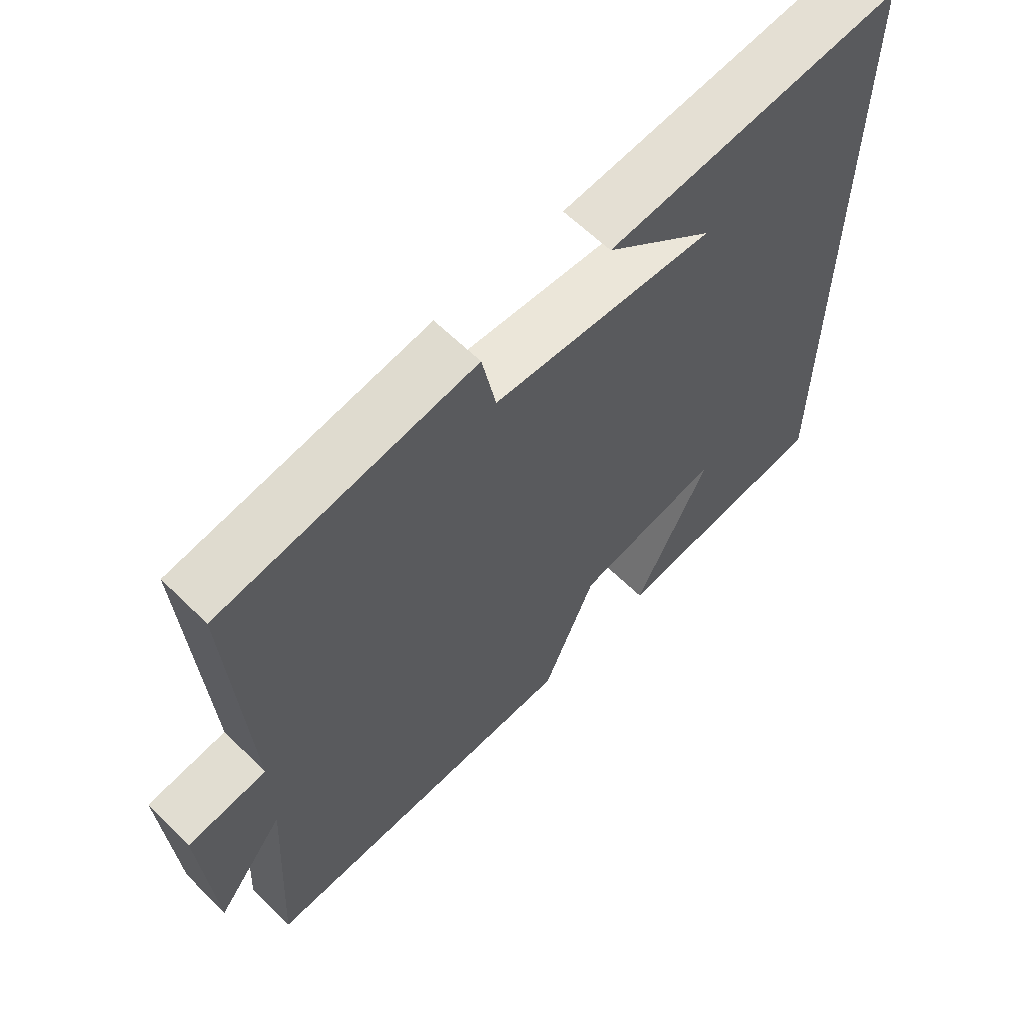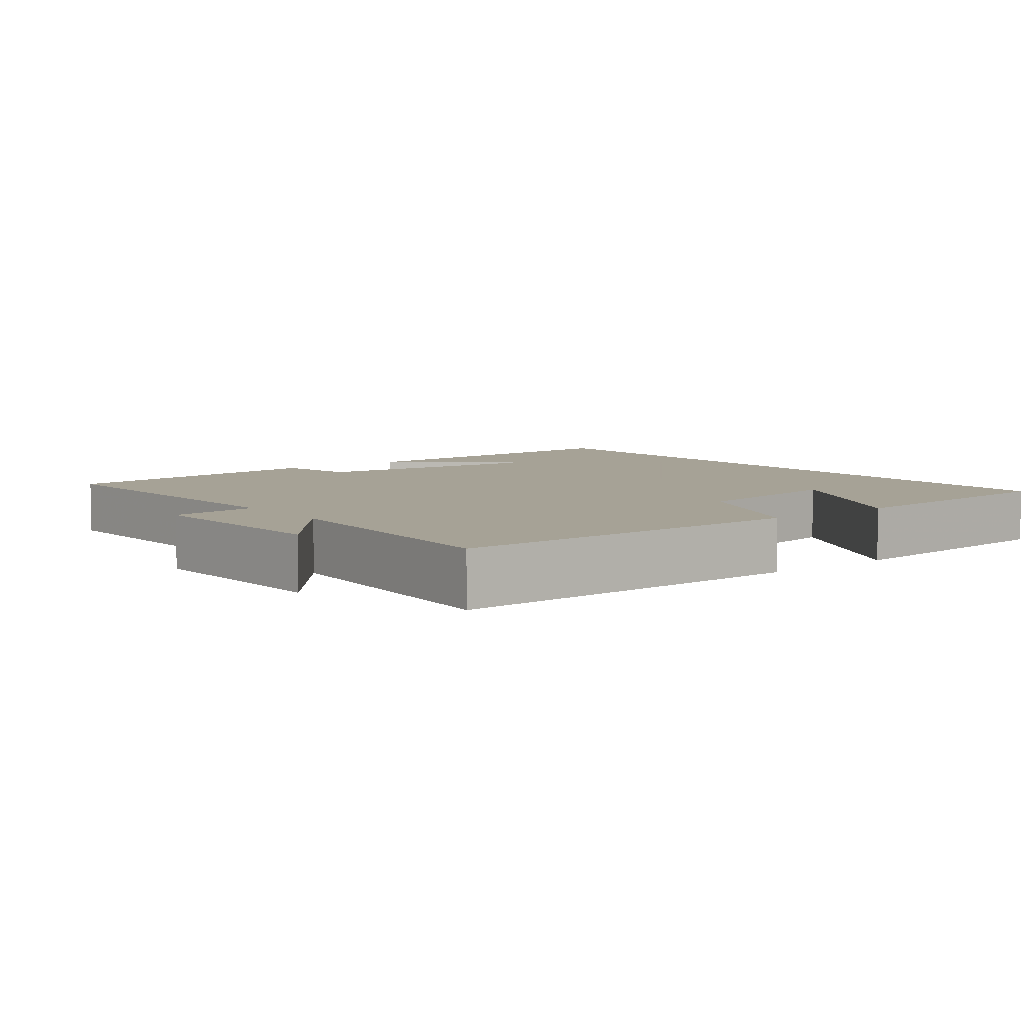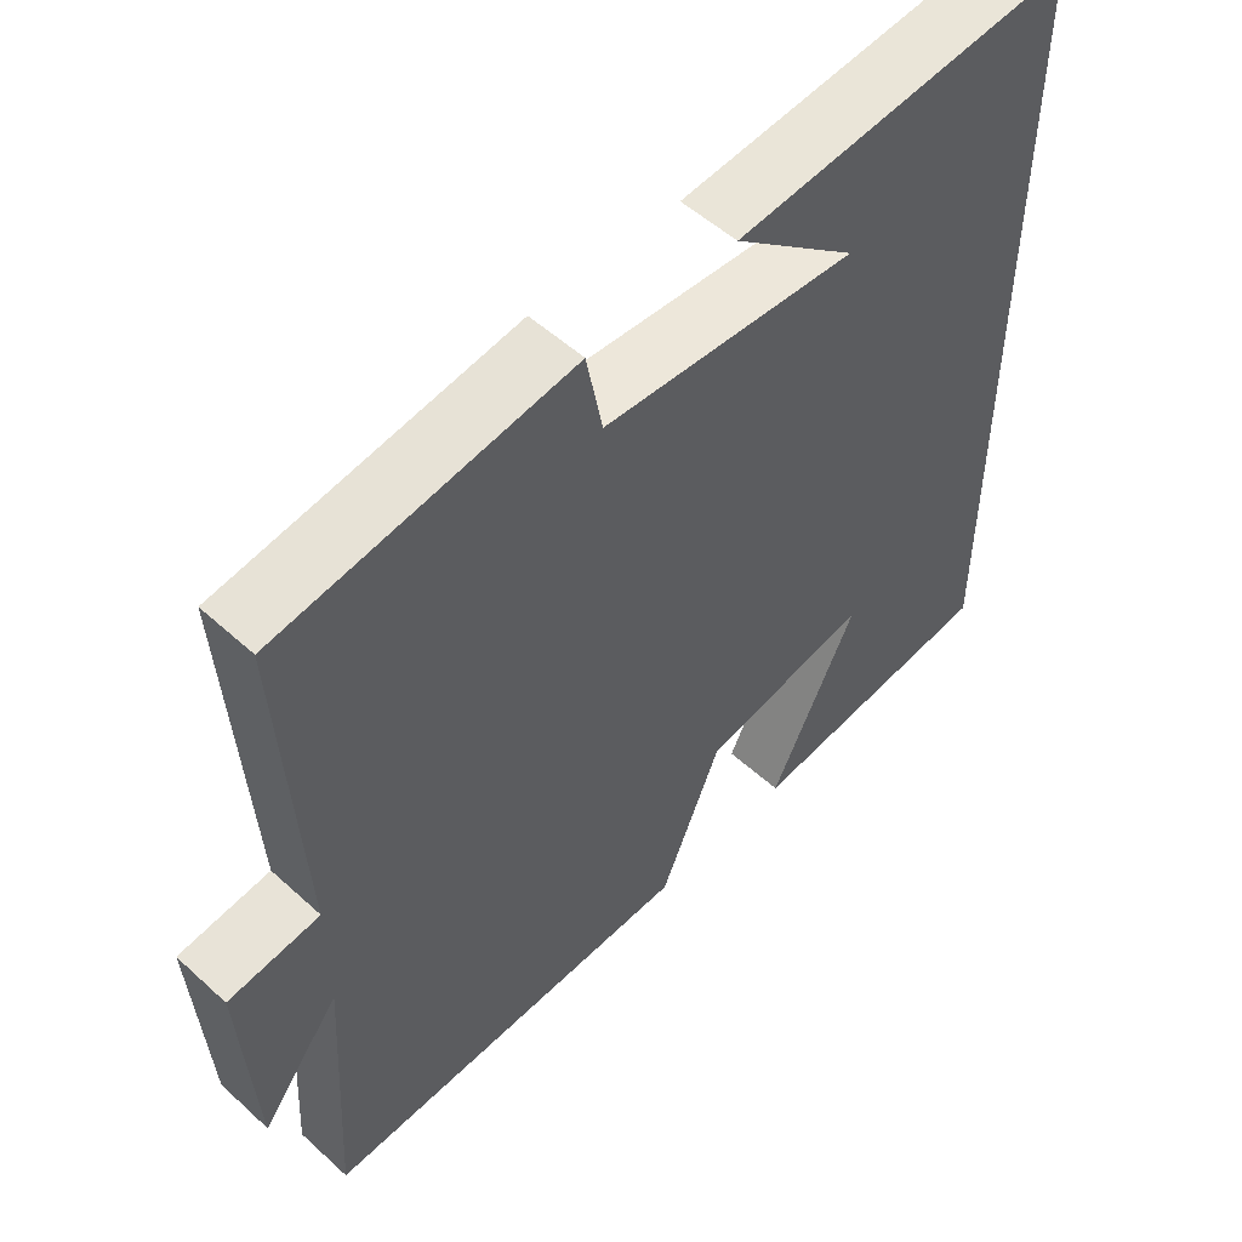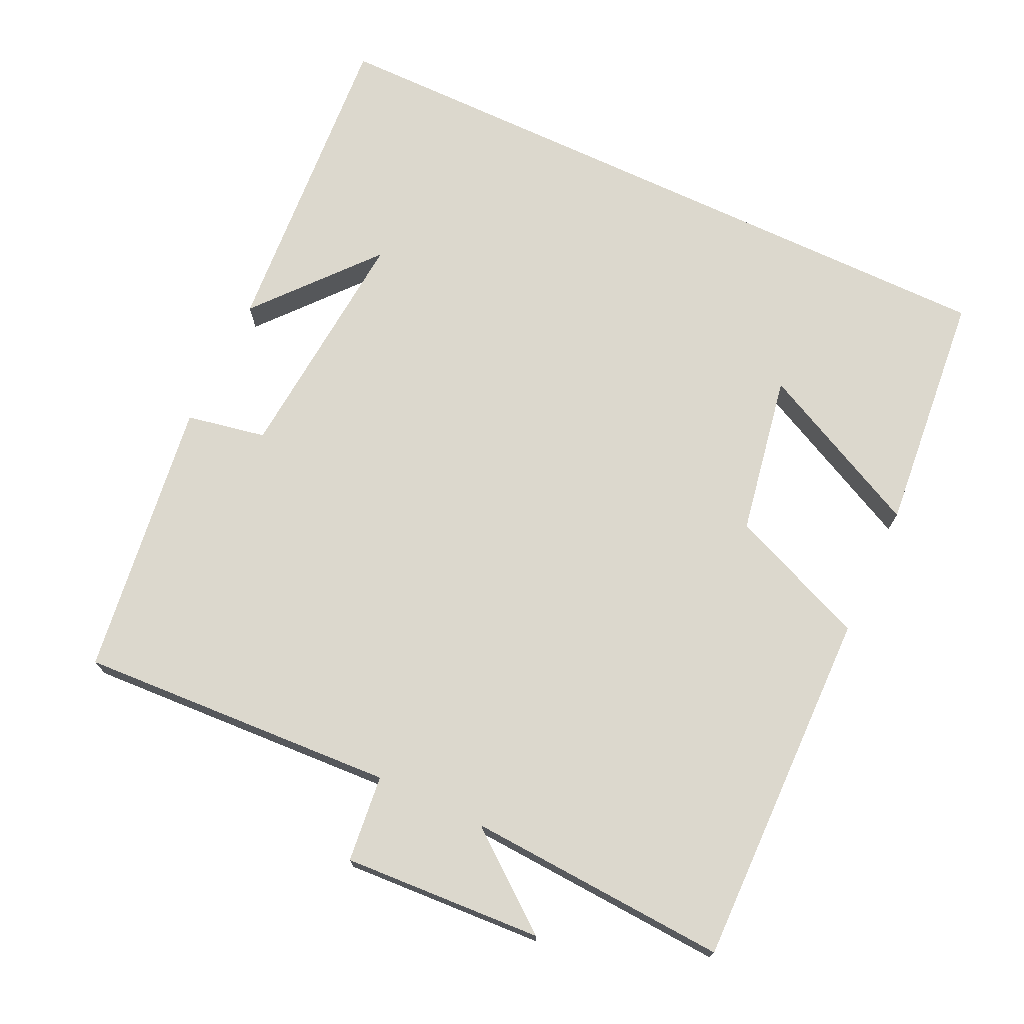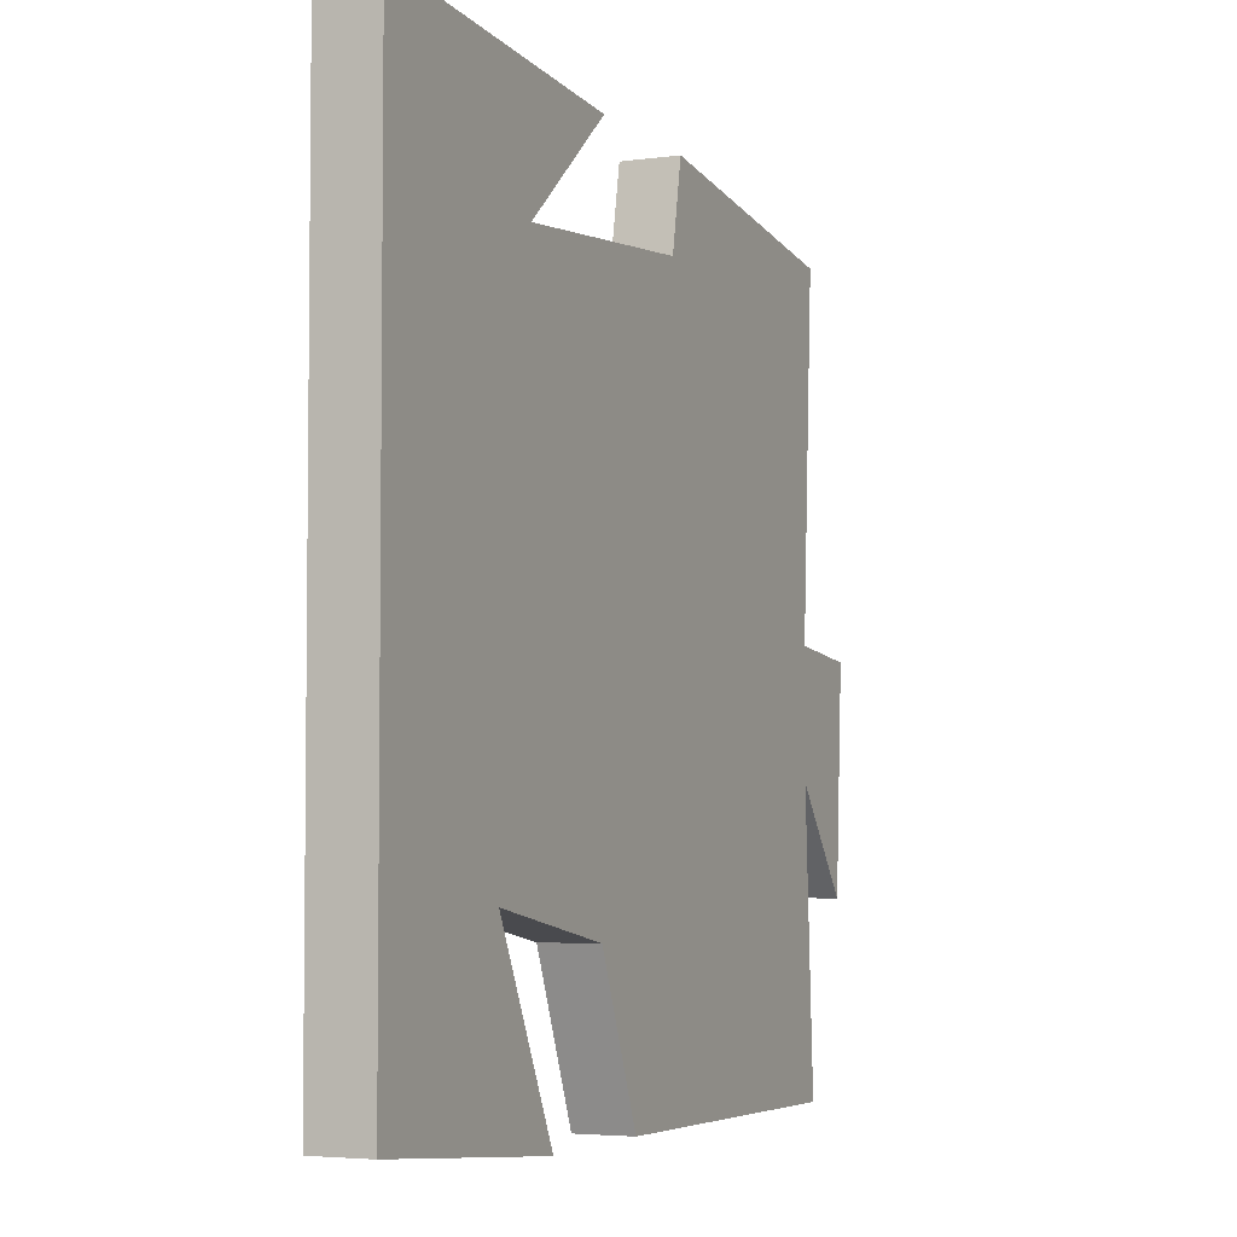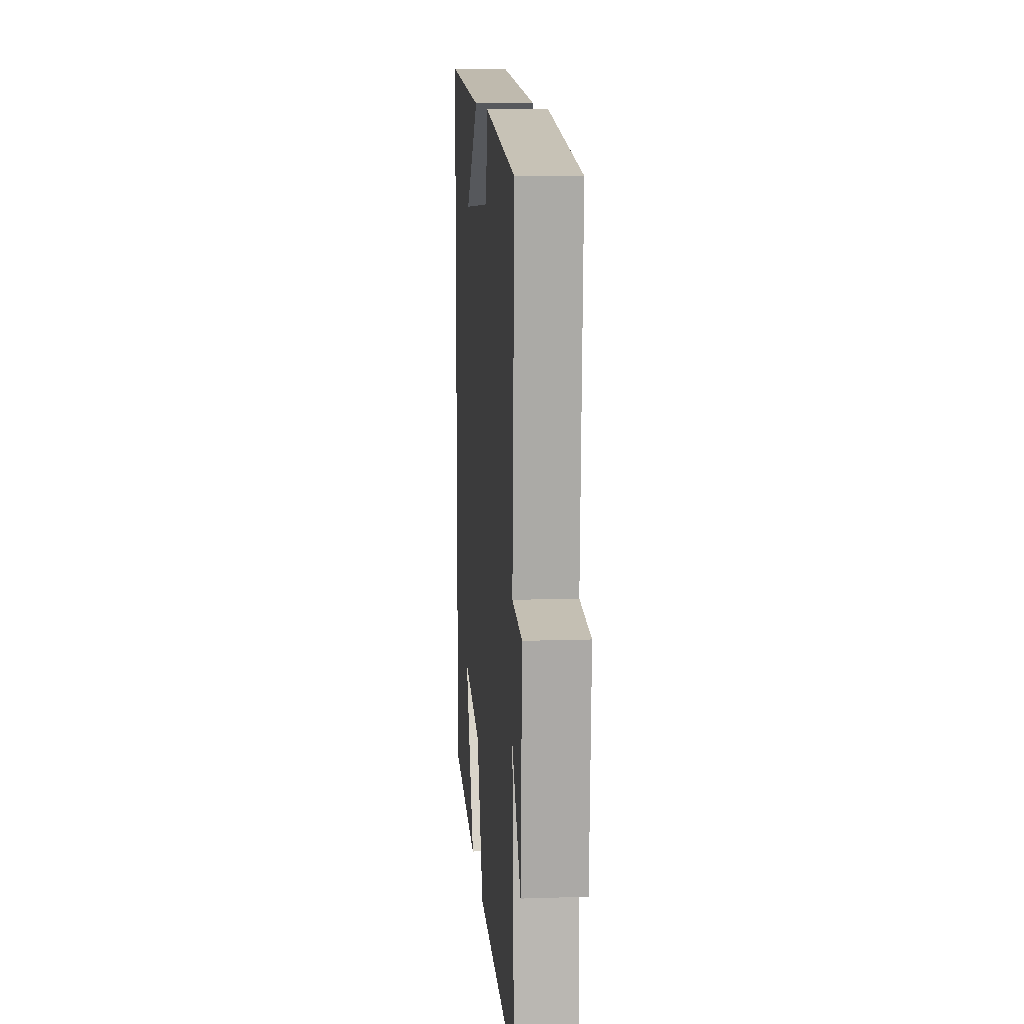
<metadata>
{"format":"obj","ext":"obj","renderer":"f3d","projection":"perspective","resolution":1024,"background":"white","views":[{"elev":62.3,"azim":134.8,"up":"+Z"},{"elev":6.3,"azim":142.7,"up":"+Y"},{"elev":53.4,"azim":134.1,"up":"+Z"},{"elev":72.5,"azim":115.2,"up":"+Y"},{"elev":-4.1,"azim":-65.8,"up":"+Z"},{"elev":11.5,"azim":85.4,"up":"+Z"}]}
</metadata>
<code>
v -0.5 0.07 0.533
v -0.052 0.07 0.5
v -0.215 0.07 0.362
v 0.119 0.07 0.39
v 0.14 0.07 0.5
v 0.524 0.07 0.448
v 0.5 0.07 0.009
v 0.62 0.07 -0.004
v 0.604 0.07 -0.28
v 0.5 0.07 -0.147
v 0.521 0.07 -0.508
v 0.024 0.07 -0.5
v -0.056 0.07 -0.309
v -0.278 0.07 -0.269
v -0.164 0.07 -0.5
v -0.5 0.07 -0.469
v -0.5 0 0.533
v -0.052 0 0.5
v -0.215 0 0.362
v 0.119 0 0.39
v 0.14 0 0.5
v 0.524 0 0.448
v 0.5 0 0.009
v 0.62 0 -0.004
v 0.604 0 -0.28
v 0.5 0 -0.147
v 0.521 0 -0.508
v 0.024 0 -0.5
v -0.056 0 -0.309
v -0.278 0 -0.269
v -0.164 0 -0.5
v -0.5 0 -0.469
f 14 15 16
f 14 16 1
f 13 14 1
f 10 11 12 13
f 10 13 1
f 7 8 9 10
f 4 5 6 7
f 3 4 7 10
f 1 2 3
f 1 3 10
f 32 31 30
f 17 32 30
f 17 30 29
f 29 28 27 26
f 17 29 26
f 26 25 24 23
f 23 22 21 20
f 26 23 20 19
f 19 18 17
f 26 19 17
f 1 17 18 2
f 2 18 19 3
f 3 19 20 4
f 4 20 21 5
f 5 21 22 6
f 6 22 23 7
f 7 23 24 8
f 8 24 25 9
f 9 25 26 10
f 10 26 27 11
f 11 27 28 12
f 12 28 29 13
f 13 29 30 14
f 14 30 31 15
f 15 31 32 16
f 16 32 17 1

</code>
